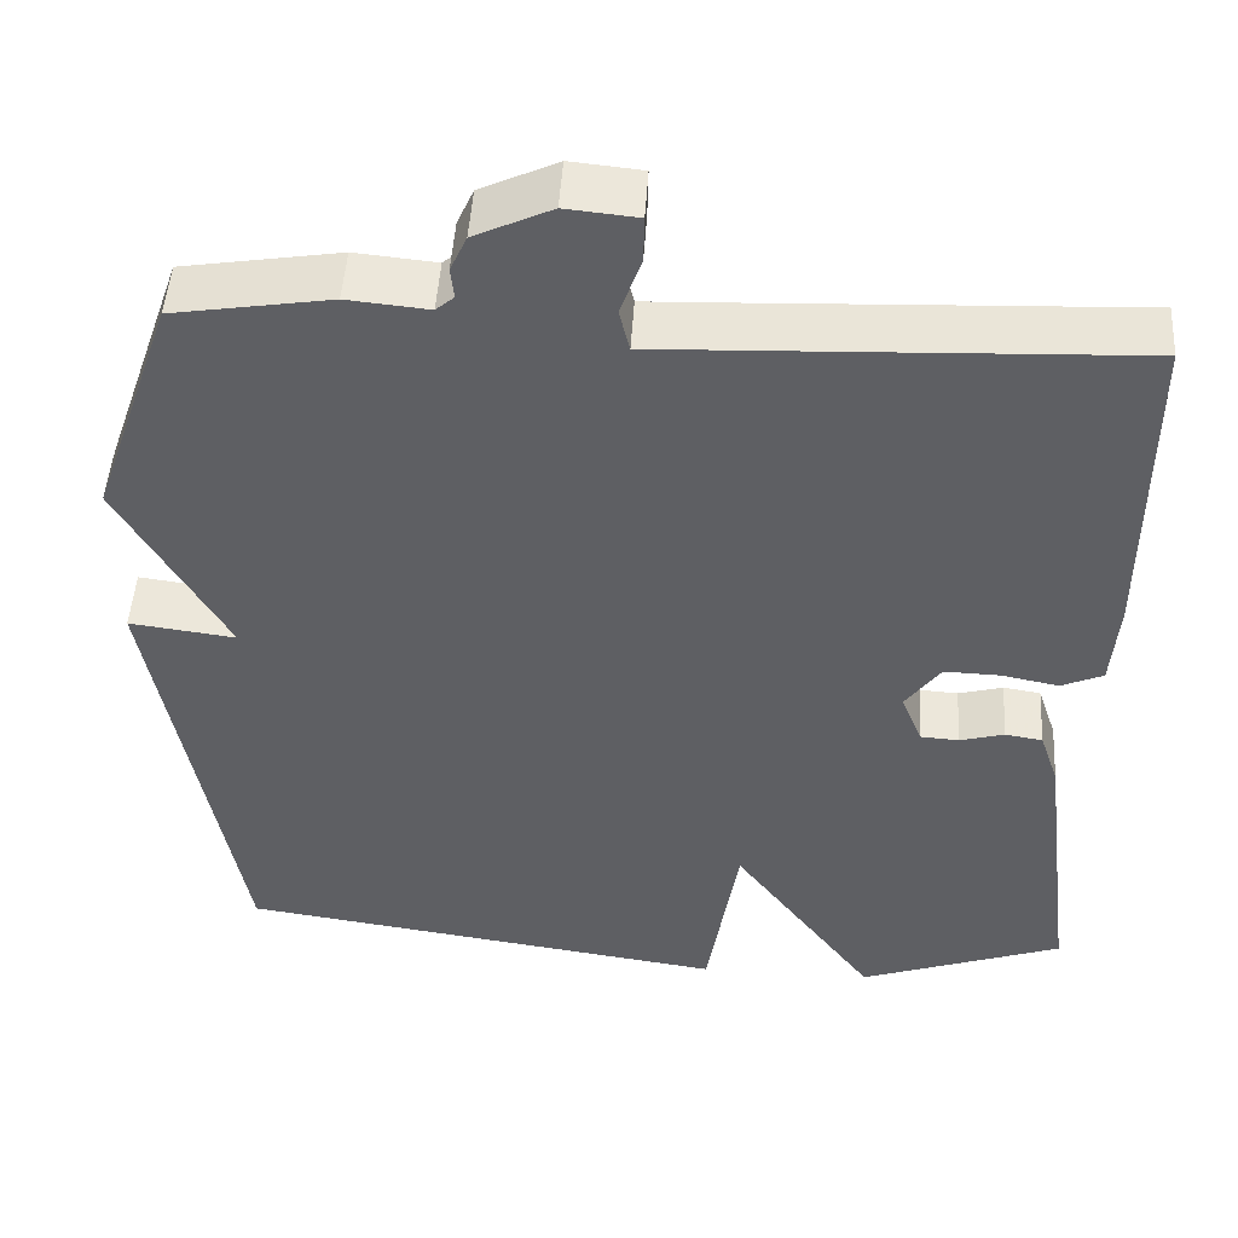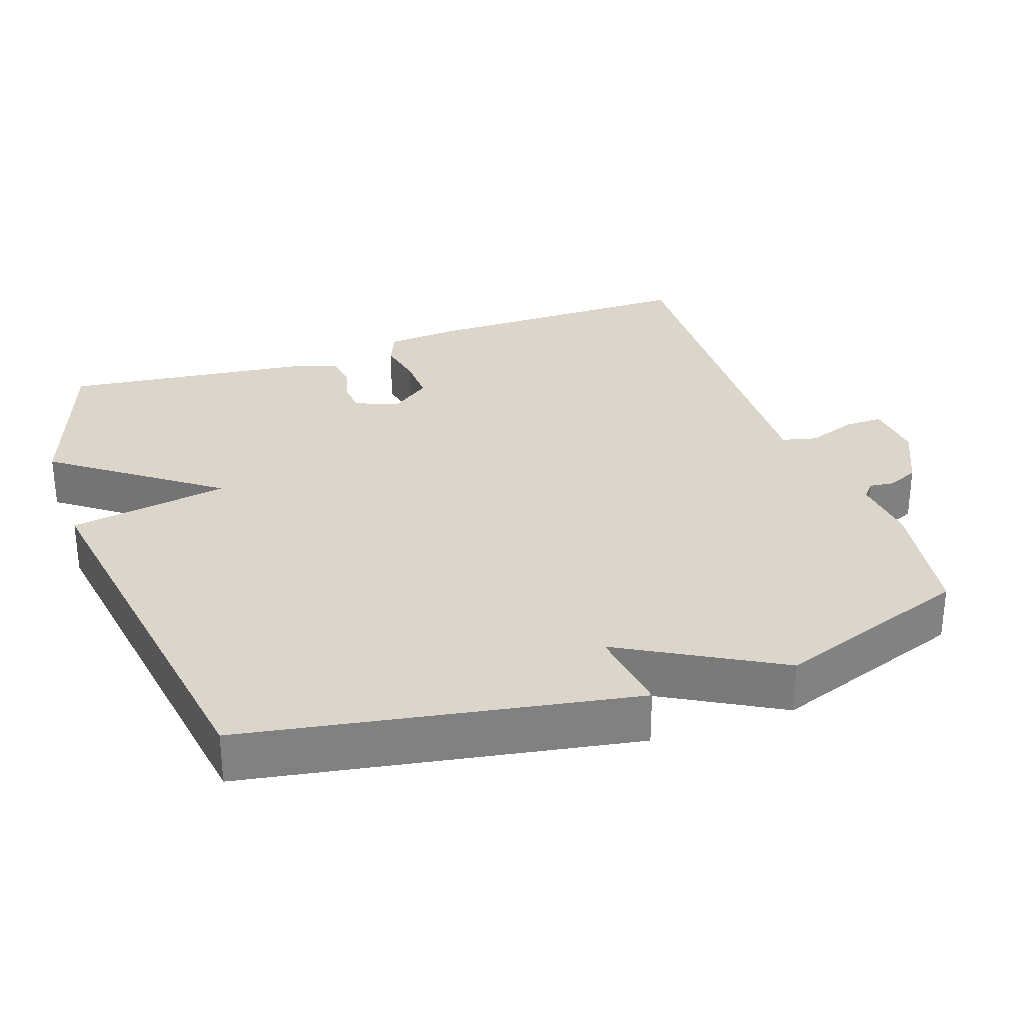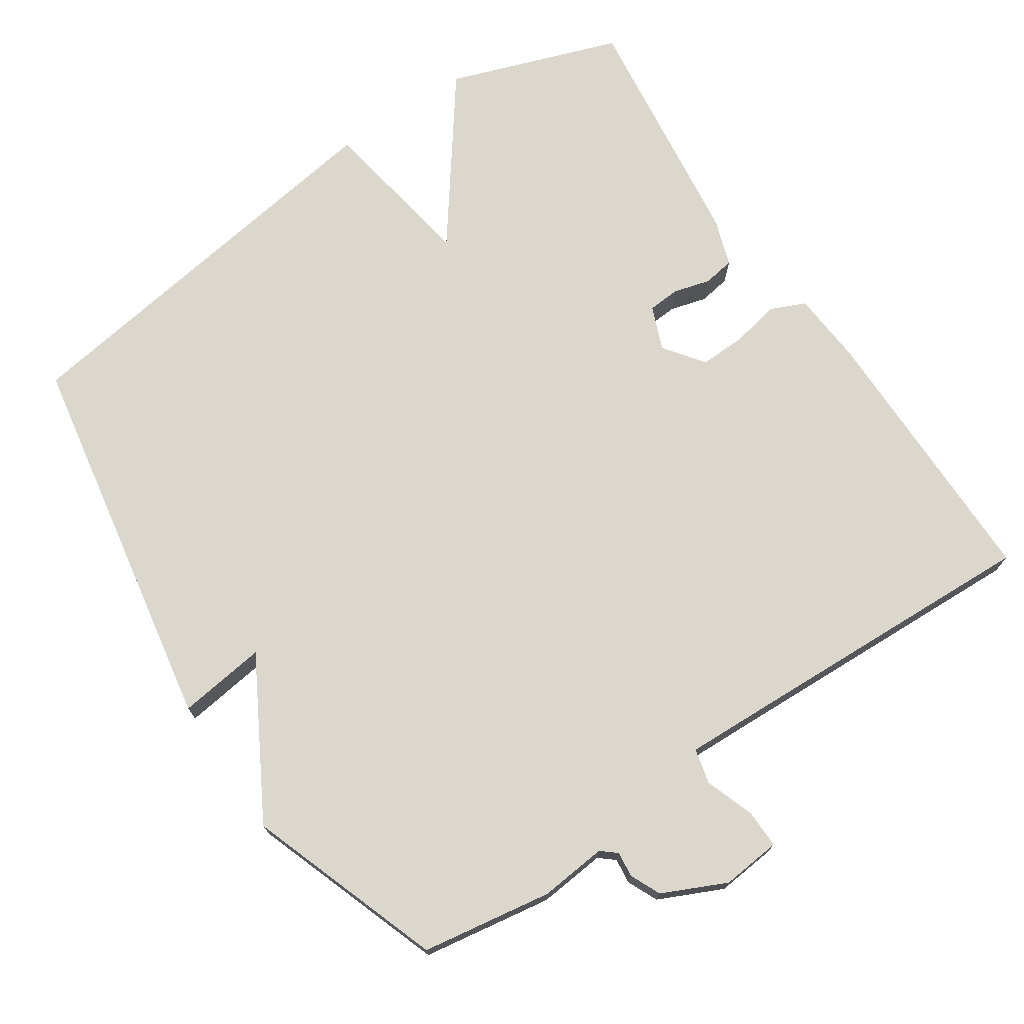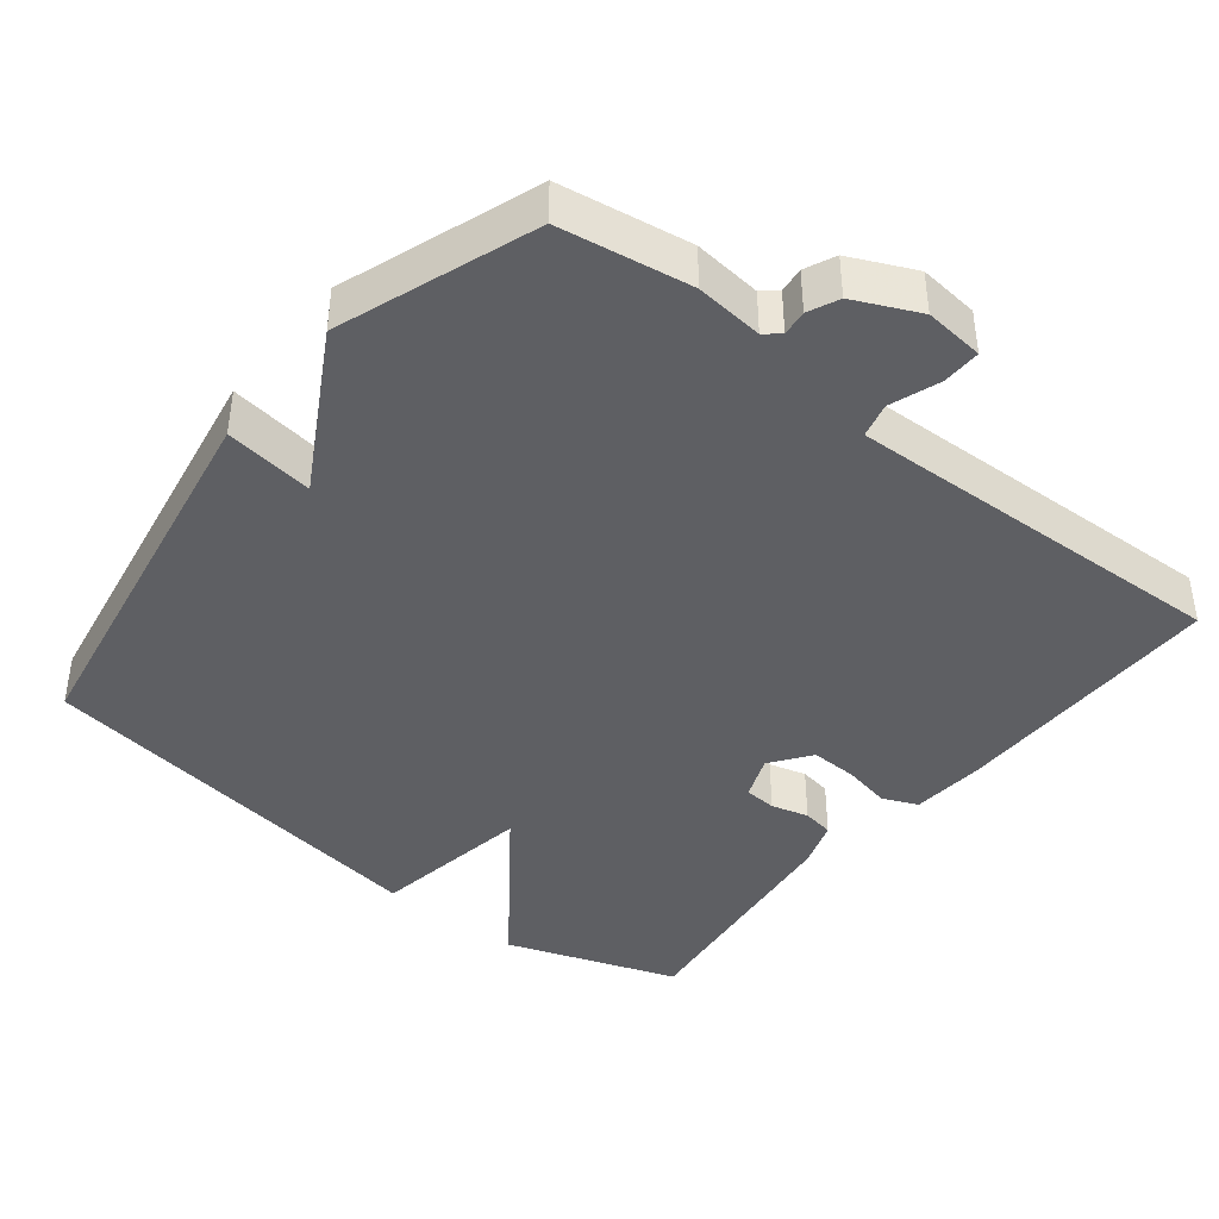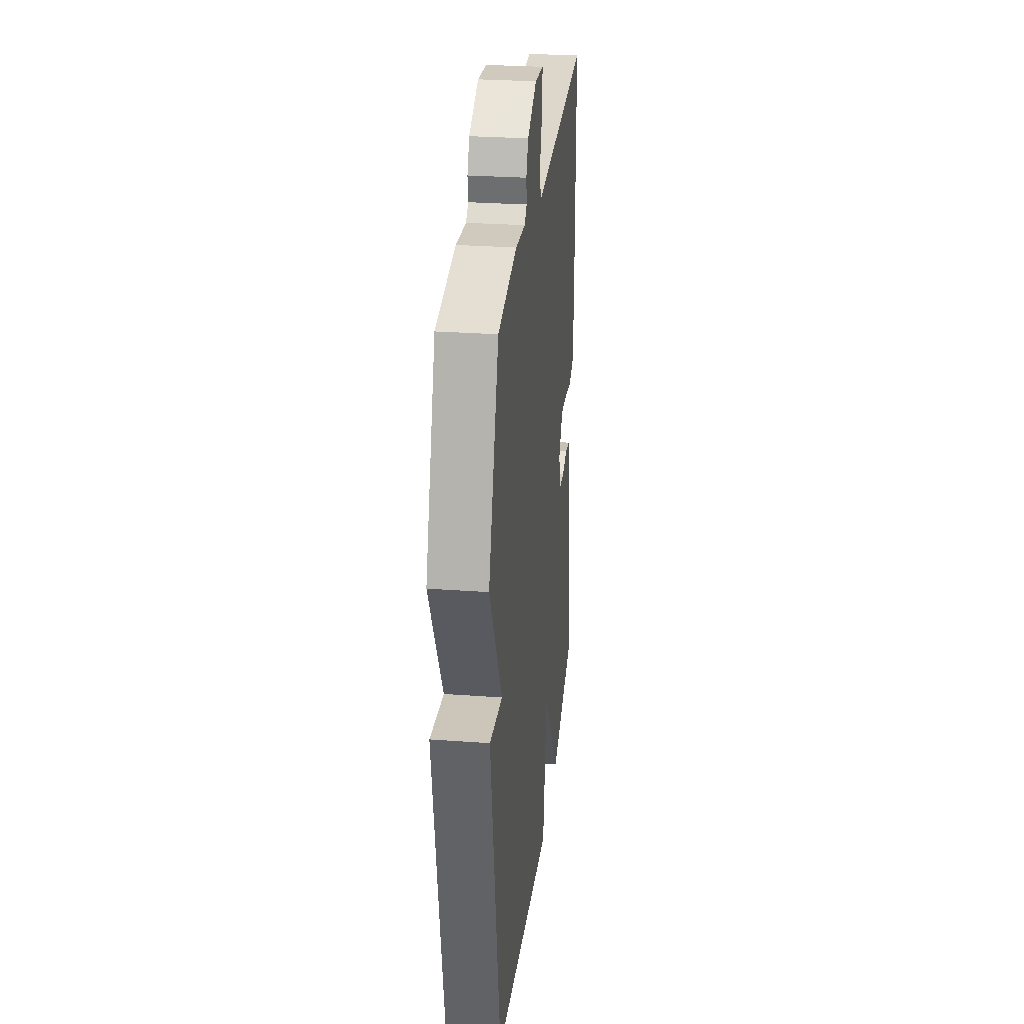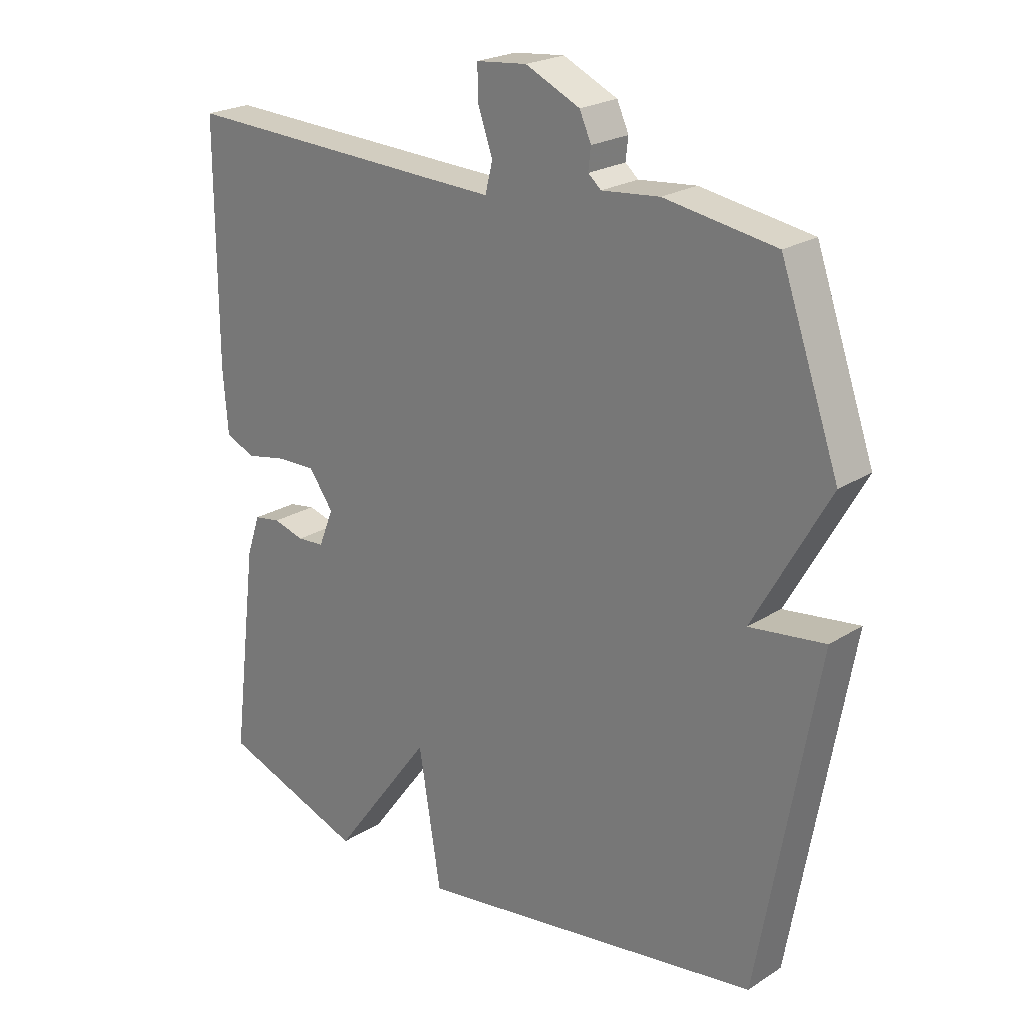
<metadata>
{"format":"obj","ext":"obj","renderer":"f3d","projection":"perspective","resolution":1024,"background":"white","views":[{"elev":48.3,"azim":3.5,"up":"+Z"},{"elev":30.1,"azim":-109.3,"up":"+Y"},{"elev":73.1,"azim":-33.9,"up":"+Y"},{"elev":-41.5,"azim":-38.7,"up":"+Y"},{"elev":28.3,"azim":-83.7,"up":"+Z"},{"elev":22.6,"azim":-137.2,"up":"+Z"}]}
</metadata>
<code>
v 0.5 0.07 -0.5
v 0.265 0.07 -0.583
v 0.101 0.07 -0.362
v 0.065 0.07 -0.583
v -0.5 0.07 -0.5
v -0.595 0.07 0.031
v -0.473 0.07 0.015
v -0.595 0.07 0.231
v -0.5 0.07 0.5
v -0.32 0.07 0.529
v -0.227 0.07 0.52
v -0.206 0.07 0.538
v -0.21 0.07 0.573
v -0.191 0.07 0.615
v -0.103 0.07 0.656
v -0.021 0.07 0.648
v -0.022 0.07 0.595
v -0.046 0.07 0.527
v -0.034 0.07 0.479
v 0.074 0.07 0.483
v 0.5 0.07 0.5
v 0.5 0.07 0.12
v 0.492 0.07 0.019
v 0.444 0.07 -0.002
v 0.378 0.07 0.011
v 0.314 0.07 0.013
v 0.274 0.07 -0.042
v 0.298 0.07 -0.102
v 0.342 0.07 -0.105
v 0.393 0.07 -0.091
v 0.436 0.07 -0.098
v 0.458 0.07 -0.163
v 0.5 0 -0.5
v 0.265 0 -0.583
v 0.101 0 -0.362
v 0.065 0 -0.583
v -0.5 0 -0.5
v -0.595 0 0.031
v -0.473 0 0.015
v -0.595 0 0.231
v -0.5 0 0.5
v -0.32 0 0.529
v -0.227 0 0.52
v -0.206 0 0.538
v -0.21 0 0.573
v -0.191 0 0.615
v -0.103 0 0.656
v -0.021 0 0.648
v -0.022 0 0.595
v -0.046 0 0.527
v -0.034 0 0.479
v 0.074 0 0.483
v 0.5 0 0.5
v 0.5 0 0.12
v 0.492 0 0.019
v 0.444 0 -0.002
v 0.378 0 0.011
v 0.314 0 0.013
v 0.274 0 -0.042
v 0.298 0 -0.102
v 0.342 0 -0.105
v 0.393 0 -0.091
v 0.436 0 -0.098
v 0.458 0 -0.163
f 1 2 3
f 32 1 3
f 31 32 3
f 30 31 3
f 29 30 3
f 28 29 3
f 27 28 3
f 23 24 25
f 22 23 25
f 21 22 25
f 20 21 25
f 19 20 25 26
f 16 17 18
f 15 16 18
f 14 15 18
f 13 14 18
f 12 13 18
f 11 12 18 19
f 19 26 27
f 11 19 27
f 10 11 27
f 9 10 27
f 8 9 27
f 7 8 27
f 5 6 7
f 4 5 7
f 3 4 7
f 3 7 27
f 35 34 33
f 35 33 64
f 35 64 63
f 35 63 62
f 35 62 61
f 35 61 60
f 35 60 59
f 57 56 55
f 57 55 54
f 57 54 53
f 57 53 52
f 58 57 52 51
f 50 49 48
f 50 48 47
f 50 47 46
f 50 46 45
f 50 45 44
f 51 50 44 43
f 59 58 51
f 59 51 43
f 59 43 42
f 59 42 41
f 59 41 40
f 59 40 39
f 39 38 37
f 39 37 36
f 39 36 35
f 59 39 35
f 1 33 34 2
f 2 34 35 3
f 3 35 36 4
f 4 36 37 5
f 5 37 38 6
f 6 38 39 7
f 7 39 40 8
f 8 40 41 9
f 9 41 42 10
f 10 42 43 11
f 11 43 44 12
f 12 44 45 13
f 13 45 46 14
f 14 46 47 15
f 15 47 48 16
f 16 48 49 17
f 17 49 50 18
f 18 50 51 19
f 19 51 52 20
f 20 52 53 21
f 21 53 54 22
f 22 54 55 23
f 23 55 56 24
f 24 56 57 25
f 25 57 58 26
f 26 58 59 27
f 27 59 60 28
f 28 60 61 29
f 29 61 62 30
f 30 62 63 31
f 31 63 64 32
f 32 64 33 1

</code>
